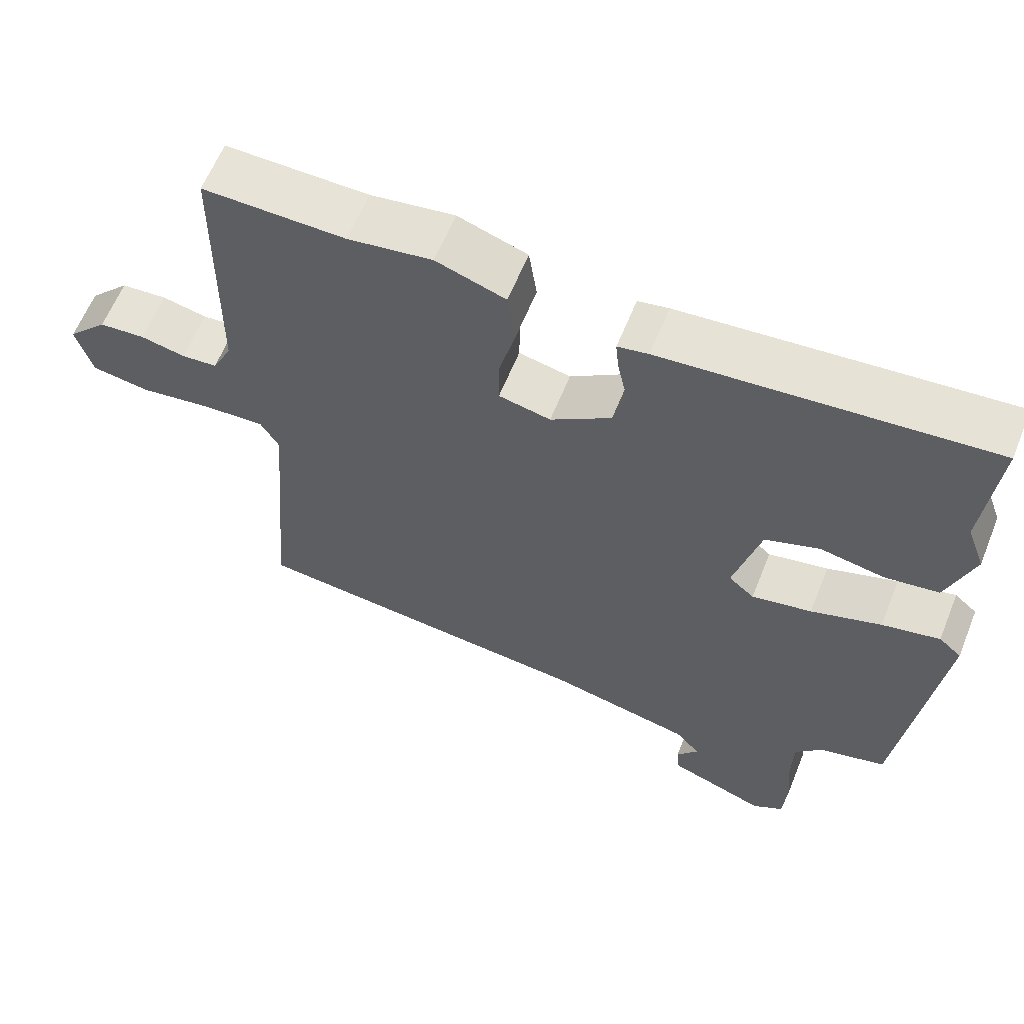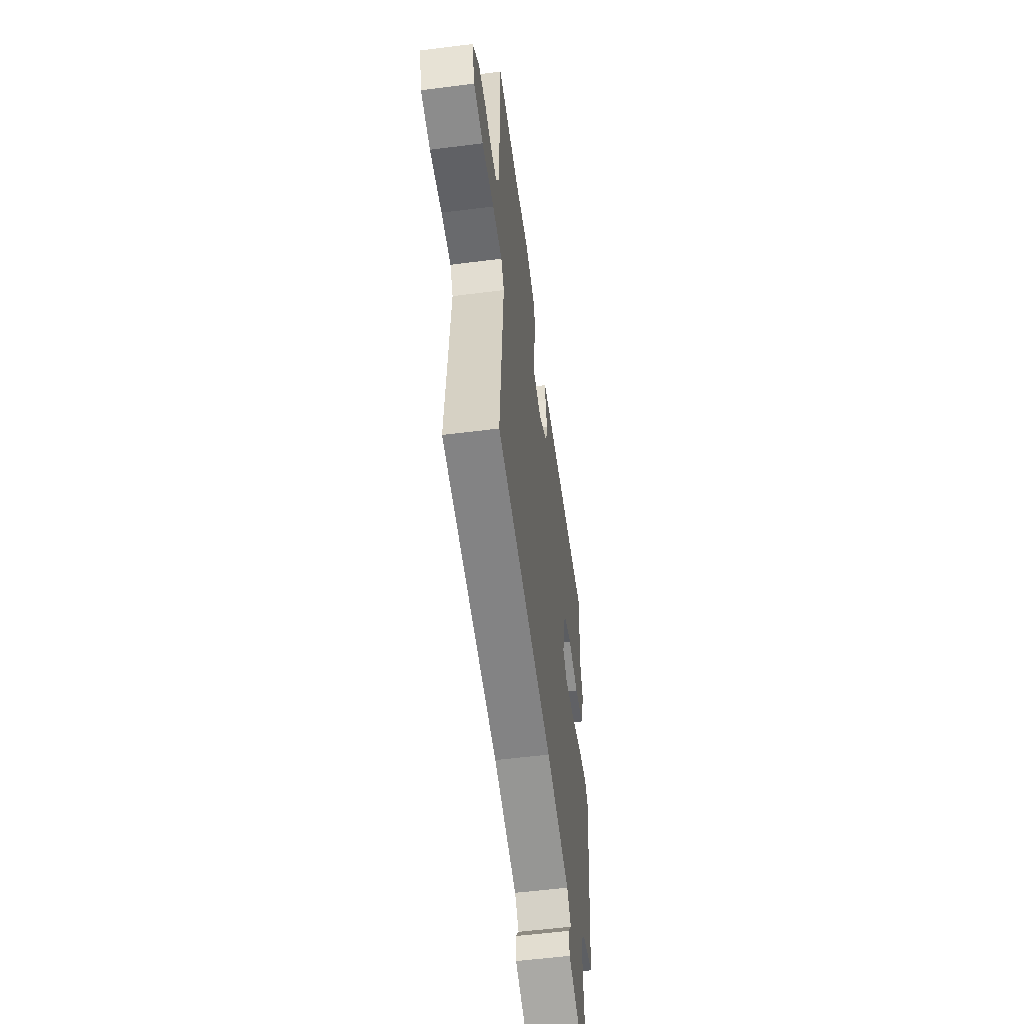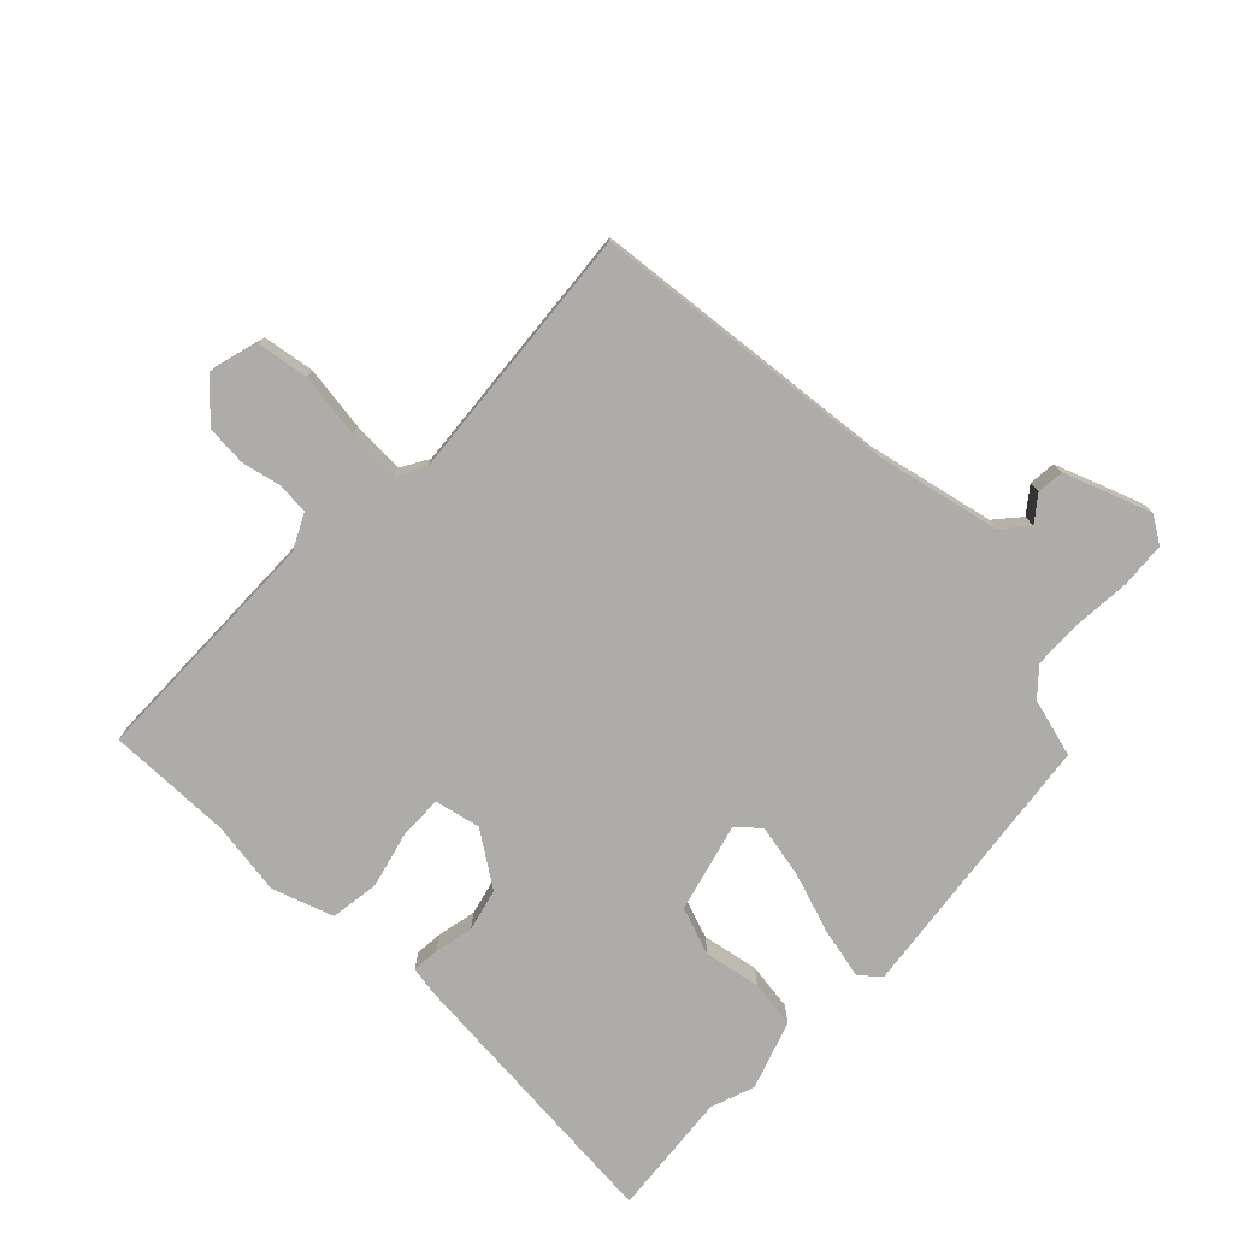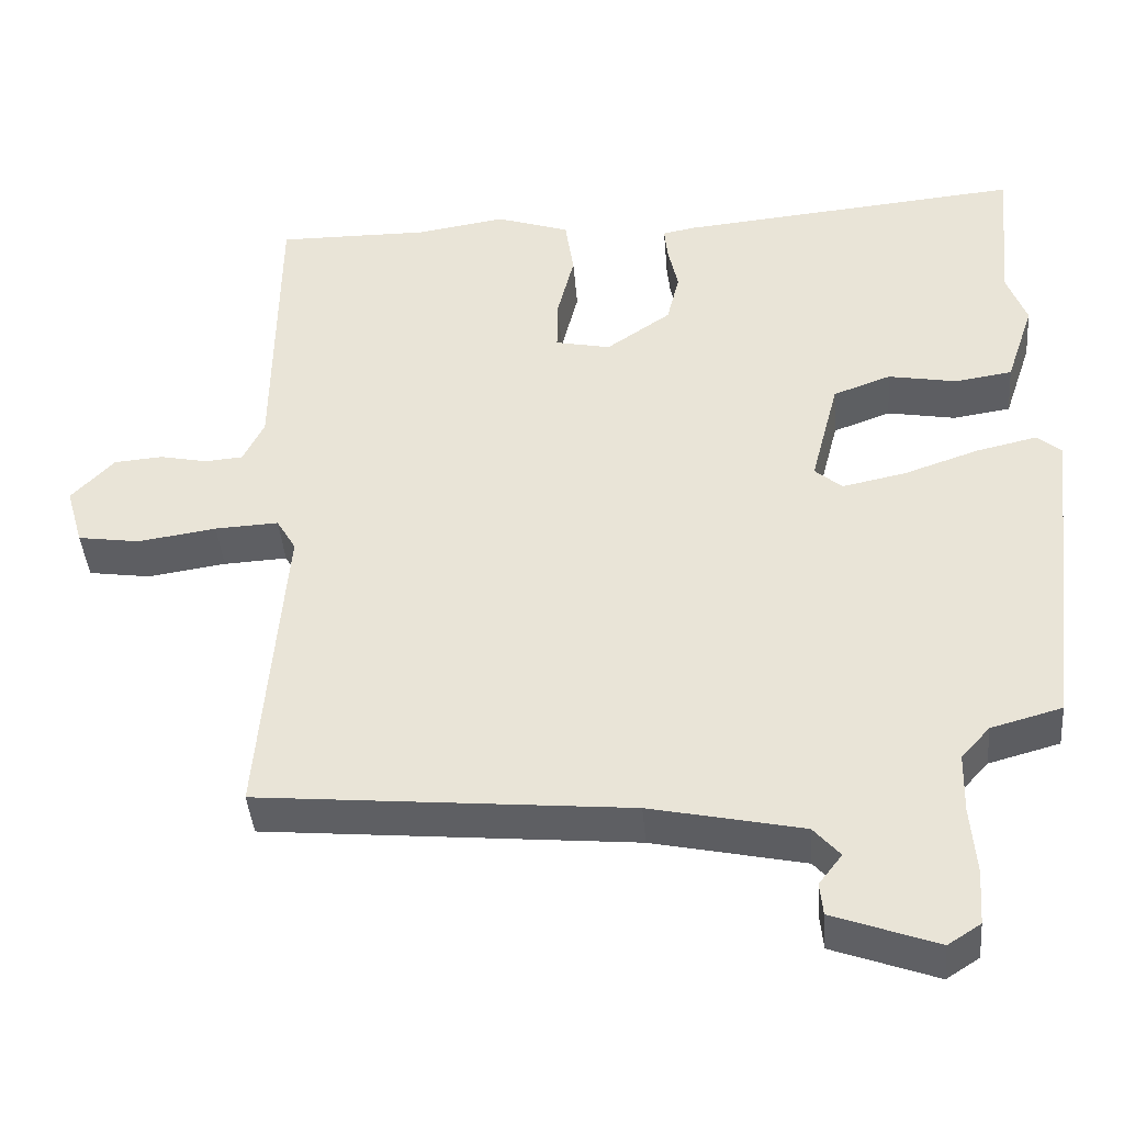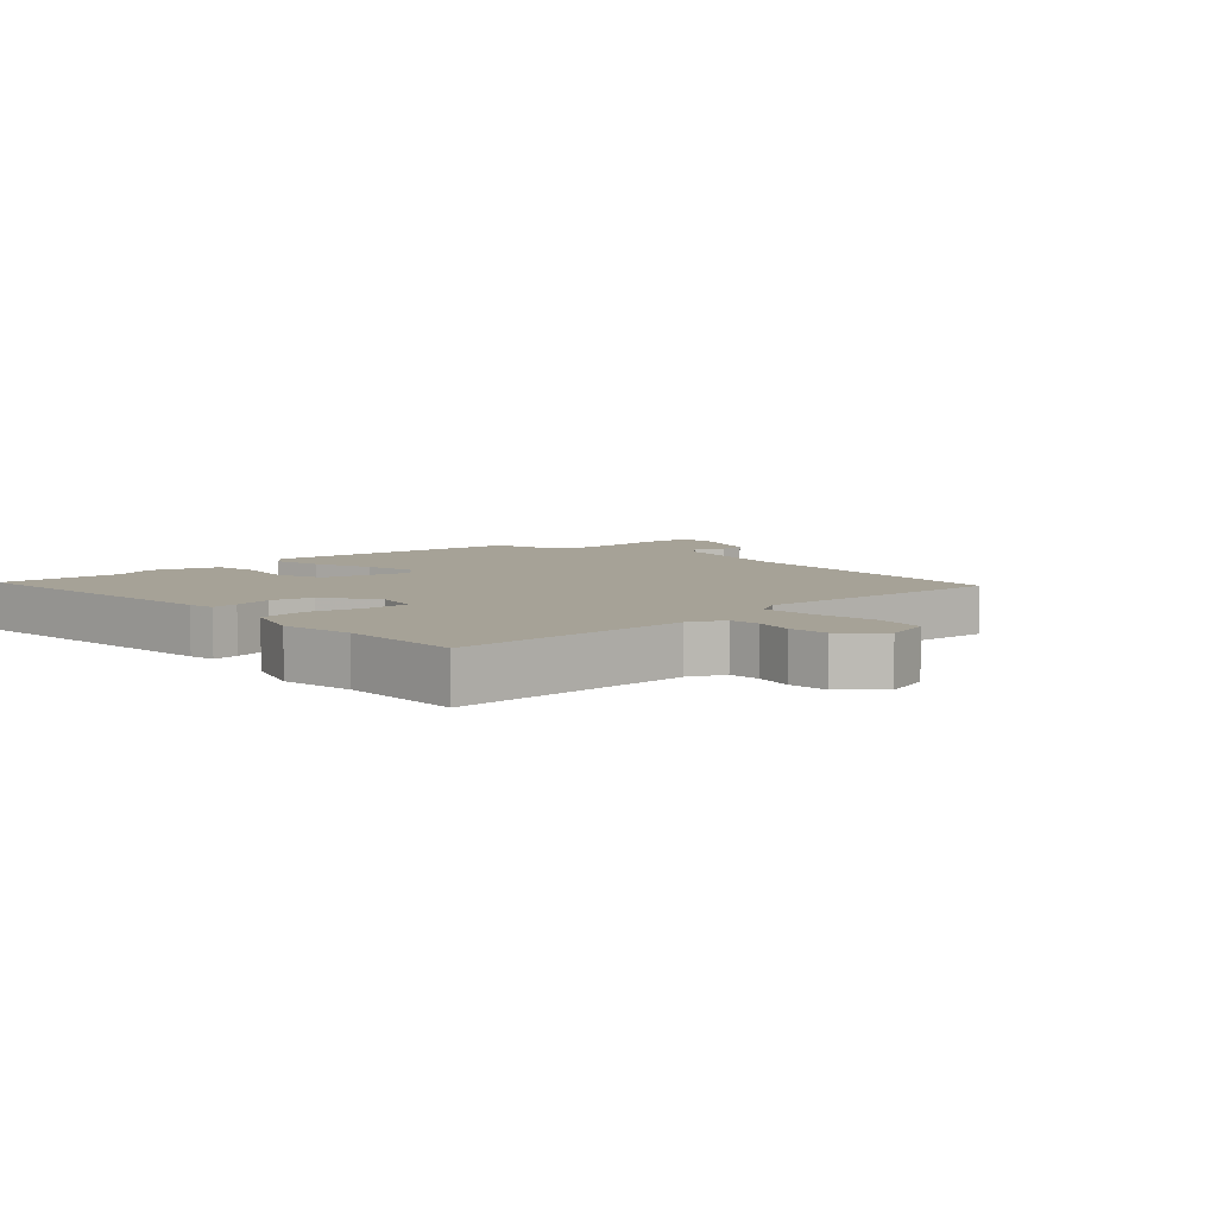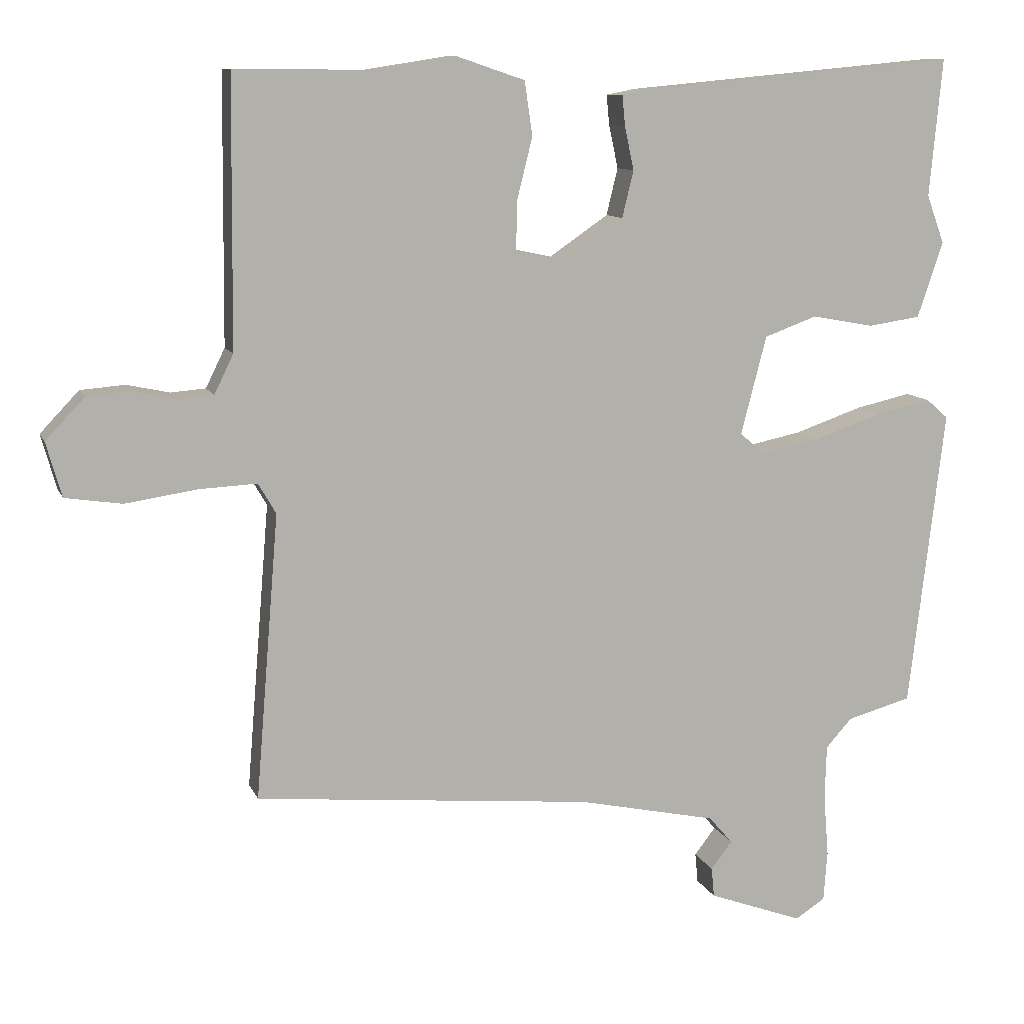
<metadata>
{"format":"obj","ext":"obj","renderer":"f3d","projection":"perspective","resolution":1024,"background":"white","views":[{"elev":61.8,"azim":-158.0,"up":"+Z"},{"elev":-55.9,"azim":97.6,"up":"+Z"},{"elev":-76.8,"azim":136.2,"up":"+Y"},{"elev":-41.6,"azim":-175.3,"up":"+Z"},{"elev":6.5,"azim":47.0,"up":"+Y"},{"elev":10.4,"azim":163.9,"up":"+Z"}]}
</metadata>
<code>
v 0.335 0.07 0.498
v 0.53 0.07 0.5
v 0.534 0.07 0.122
v 0.561 0.07 0.067
v 0.61 0.07 0.063
v 0.671 0.07 0.076
v 0.734 0.07 0.071
v 0.789 0.07 0.013
v 0.767 0.07 -0.064
v 0.687 0.07 -0.076
v 0.586 0.07 -0.061
v 0.504 0.07 -0.057
v 0.479 0.07 -0.1
v 0.512 0.07 -0.503
v 0.035 0.07 -0.548
v -0.161 0.07 -0.59
v -0.195 0.07 -0.629
v -0.165 0.07 -0.668
v -0.169 0.07 -0.71
v -0.303 0.07 -0.759
v -0.345 0.07 -0.732
v -0.35 0.07 -0.661
v -0.343 0.07 -0.573
v -0.345 0.07 -0.496
v -0.382 0.07 -0.455
v -0.473 0.07 -0.43
v -0.523 0.07 -0.007
v -0.492 0.07 0.02
v -0.413 0.07 0.002
v -0.317 0.07 -0.031
v -0.235 0.07 -0.048
v -0.2 0.07 -0.018
v -0.236 0.07 0.121
v -0.31 0.07 0.148
v -0.398 0.07 0.132
v -0.472 0.07 0.143
v -0.508 0.07 0.25
v -0.483 0.07 0.318
v -0.501 0.07 0.512
v -0.058 0.07 0.471
v -0.016 0.07 0.463
v -0.02 0.07 0.421
v -0.033 0.07 0.36
v -0.017 0.07 0.294
v 0.066 0.07 0.237
v 0.137 0.07 0.252
v 0.136 0.07 0.32
v 0.114 0.07 0.408
v 0.125 0.07 0.484
v 0.22 0.07 0.516
v 0.335 0 0.498
v 0.53 0 0.5
v 0.534 0 0.122
v 0.561 0 0.067
v 0.61 0 0.063
v 0.671 0 0.076
v 0.734 0 0.071
v 0.789 0 0.013
v 0.767 0 -0.064
v 0.687 0 -0.076
v 0.586 0 -0.061
v 0.504 0 -0.057
v 0.479 0 -0.1
v 0.512 0 -0.503
v 0.035 0 -0.548
v -0.161 0 -0.59
v -0.195 0 -0.629
v -0.165 0 -0.668
v -0.169 0 -0.71
v -0.303 0 -0.759
v -0.345 0 -0.732
v -0.35 0 -0.661
v -0.343 0 -0.573
v -0.345 0 -0.496
v -0.382 0 -0.455
v -0.473 0 -0.43
v -0.523 0 -0.007
v -0.492 0 0.02
v -0.413 0 0.002
v -0.317 0 -0.031
v -0.235 0 -0.048
v -0.2 0 -0.018
v -0.236 0 0.121
v -0.31 0 0.148
v -0.398 0 0.132
v -0.472 0 0.143
v -0.508 0 0.25
v -0.483 0 0.318
v -0.501 0 0.512
v -0.058 0 0.471
v -0.016 0 0.463
v -0.02 0 0.421
v -0.033 0 0.36
v -0.017 0 0.294
v 0.066 0 0.237
v 0.137 0 0.252
v 0.136 0 0.32
v 0.114 0 0.408
v 0.125 0 0.484
v 0.22 0 0.516
f 49 50 1
f 48 49 1
f 47 48 1
f 1 2 3
f 47 1 3
f 46 47 3
f 45 46 3 4
f 41 42 43
f 40 41 43
f 39 40 43
f 38 39 43
f 38 43 44
f 37 38 44
f 36 37 44
f 35 36 44
f 34 35 44
f 33 34 44 45
f 28 29 30
f 27 28 30
f 26 27 30
f 25 26 30
f 24 25 30 31
f 23 24 31 32
f 21 22 23
f 20 21 23
f 19 20 23
f 18 19 23
f 17 18 23
f 16 17 23 32
f 13 14 15
f 15 16 32
f 13 15 32
f 12 13 32
f 9 10 11
f 8 9 11
f 7 8 11
f 6 7 11
f 5 6 11
f 12 32 33
f 11 12 33
f 5 11 33
f 4 5 33
f 4 33 45
f 51 100 99
f 51 99 98
f 51 98 97
f 53 52 51
f 53 51 97
f 53 97 96
f 54 53 96 95
f 93 92 91
f 93 91 90
f 93 90 89
f 93 89 88
f 94 93 88
f 94 88 87
f 94 87 86
f 94 86 85
f 94 85 84
f 95 94 84 83
f 80 79 78
f 80 78 77
f 80 77 76
f 80 76 75
f 81 80 75 74
f 82 81 74 73
f 73 72 71
f 73 71 70
f 73 70 69
f 73 69 68
f 73 68 67
f 82 73 67 66
f 65 64 63
f 82 66 65
f 82 65 63
f 82 63 62
f 61 60 59
f 61 59 58
f 61 58 57
f 61 57 56
f 61 56 55
f 83 82 62
f 83 62 61
f 83 61 55
f 83 55 54
f 95 83 54
f 1 51 52 2
f 2 52 53 3
f 3 53 54 4
f 4 54 55 5
f 5 55 56 6
f 6 56 57 7
f 7 57 58 8
f 8 58 59 9
f 9 59 60 10
f 10 60 61 11
f 11 61 62 12
f 12 62 63 13
f 13 63 64 14
f 14 64 65 15
f 15 65 66 16
f 16 66 67 17
f 17 67 68 18
f 18 68 69 19
f 19 69 70 20
f 20 70 71 21
f 21 71 72 22
f 22 72 73 23
f 23 73 74 24
f 24 74 75 25
f 25 75 76 26
f 26 76 77 27
f 27 77 78 28
f 28 78 79 29
f 29 79 80 30
f 30 80 81 31
f 31 81 82 32
f 32 82 83 33
f 33 83 84 34
f 34 84 85 35
f 35 85 86 36
f 36 86 87 37
f 37 87 88 38
f 38 88 89 39
f 39 89 90 40
f 40 90 91 41
f 41 91 92 42
f 42 92 93 43
f 43 93 94 44
f 44 94 95 45
f 45 95 96 46
f 46 96 97 47
f 47 97 98 48
f 48 98 99 49
f 49 99 100 50
f 50 100 51 1

</code>
